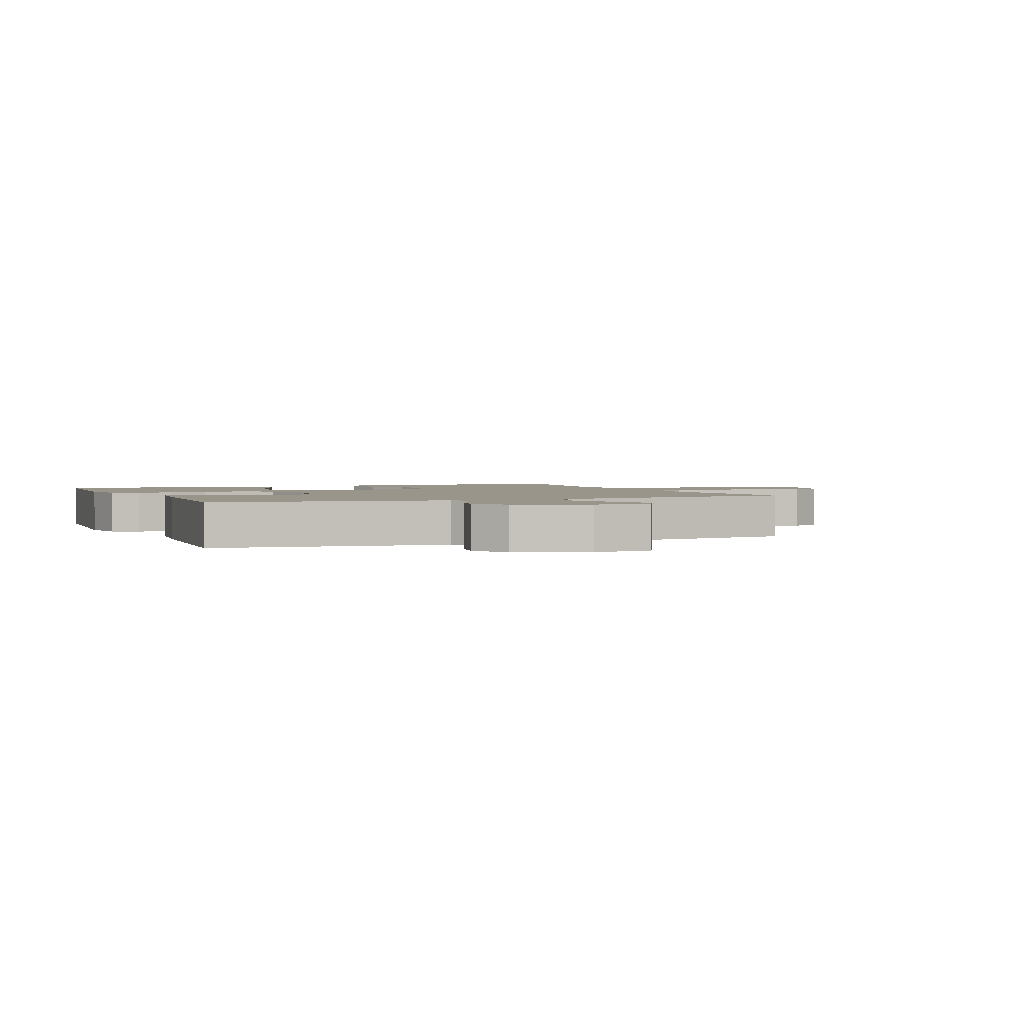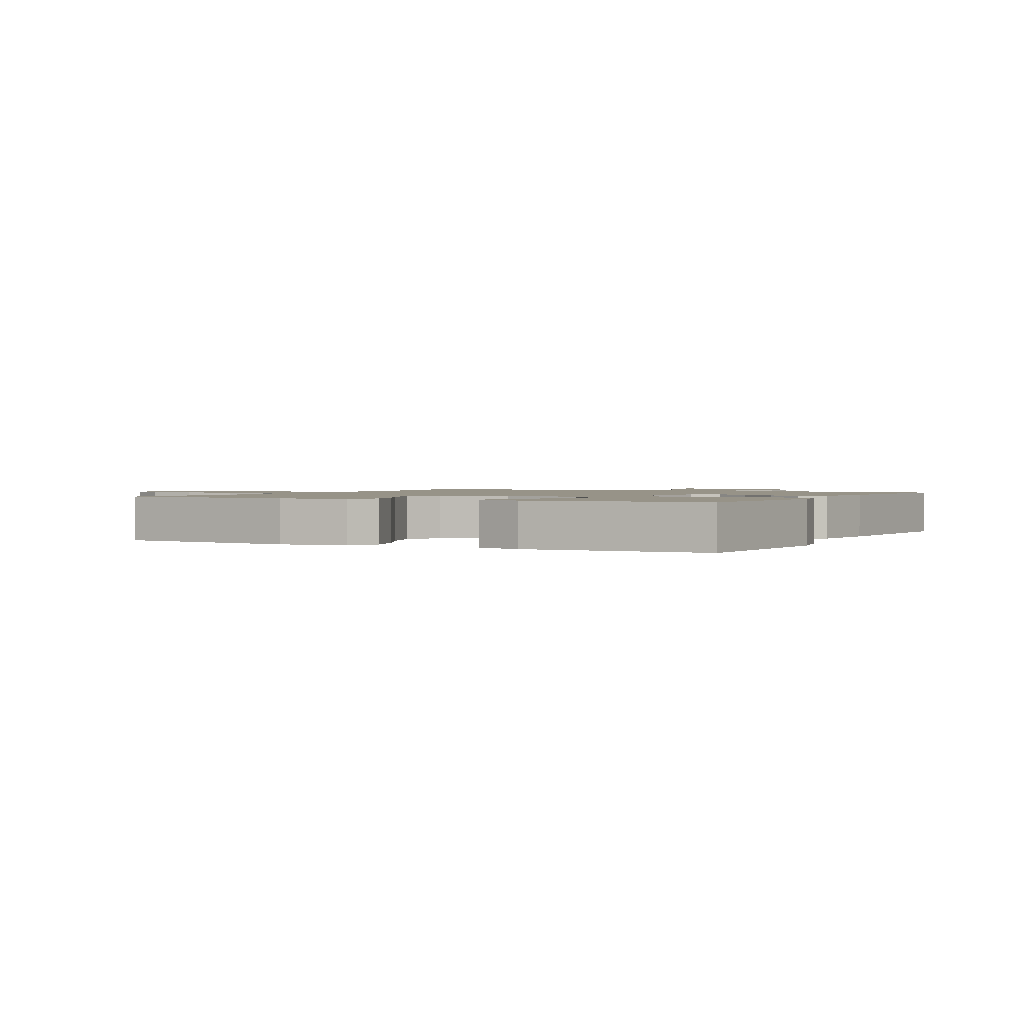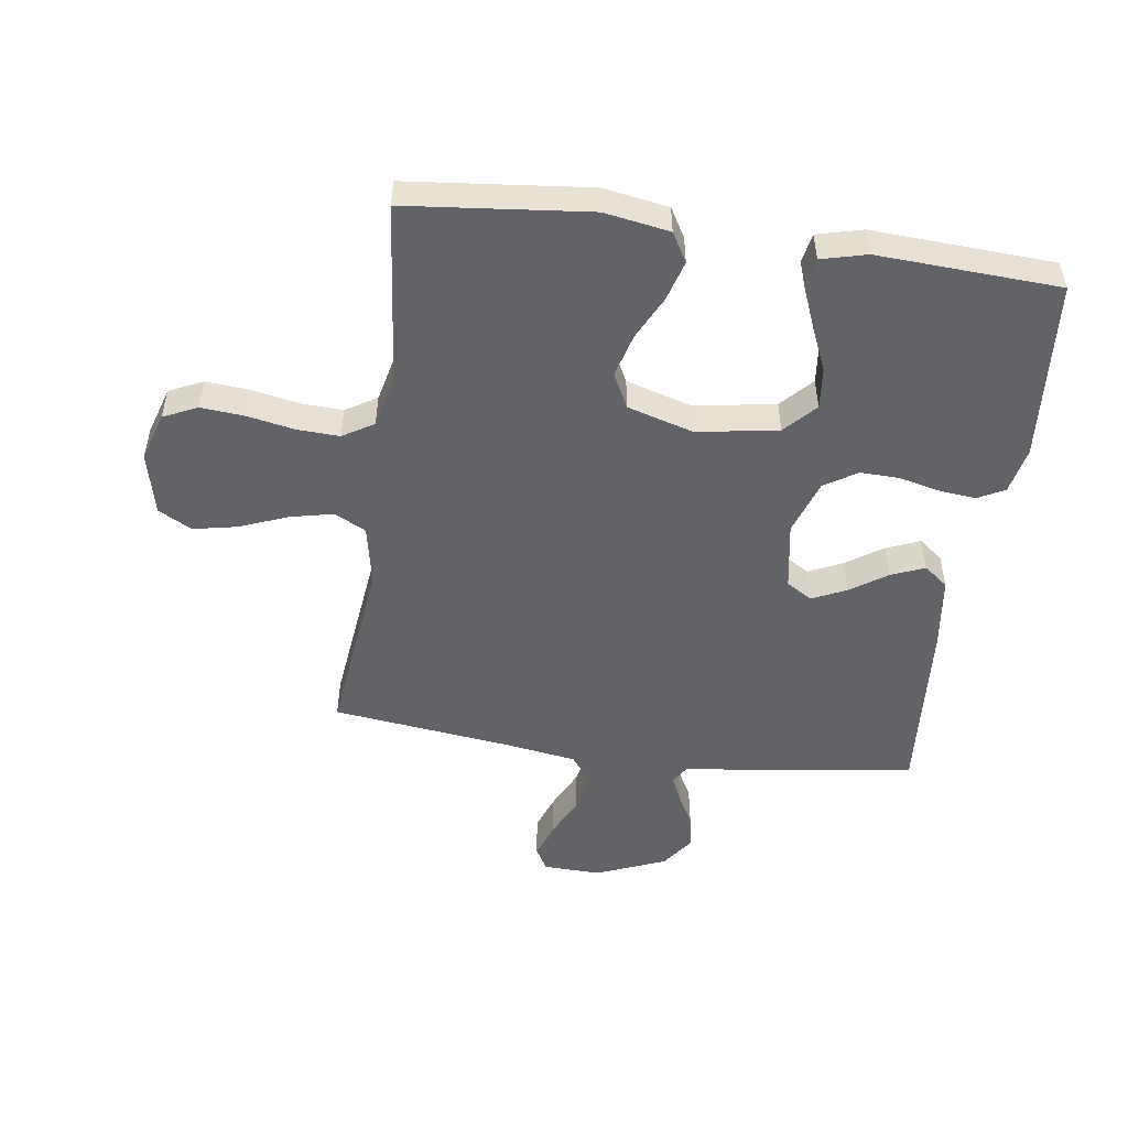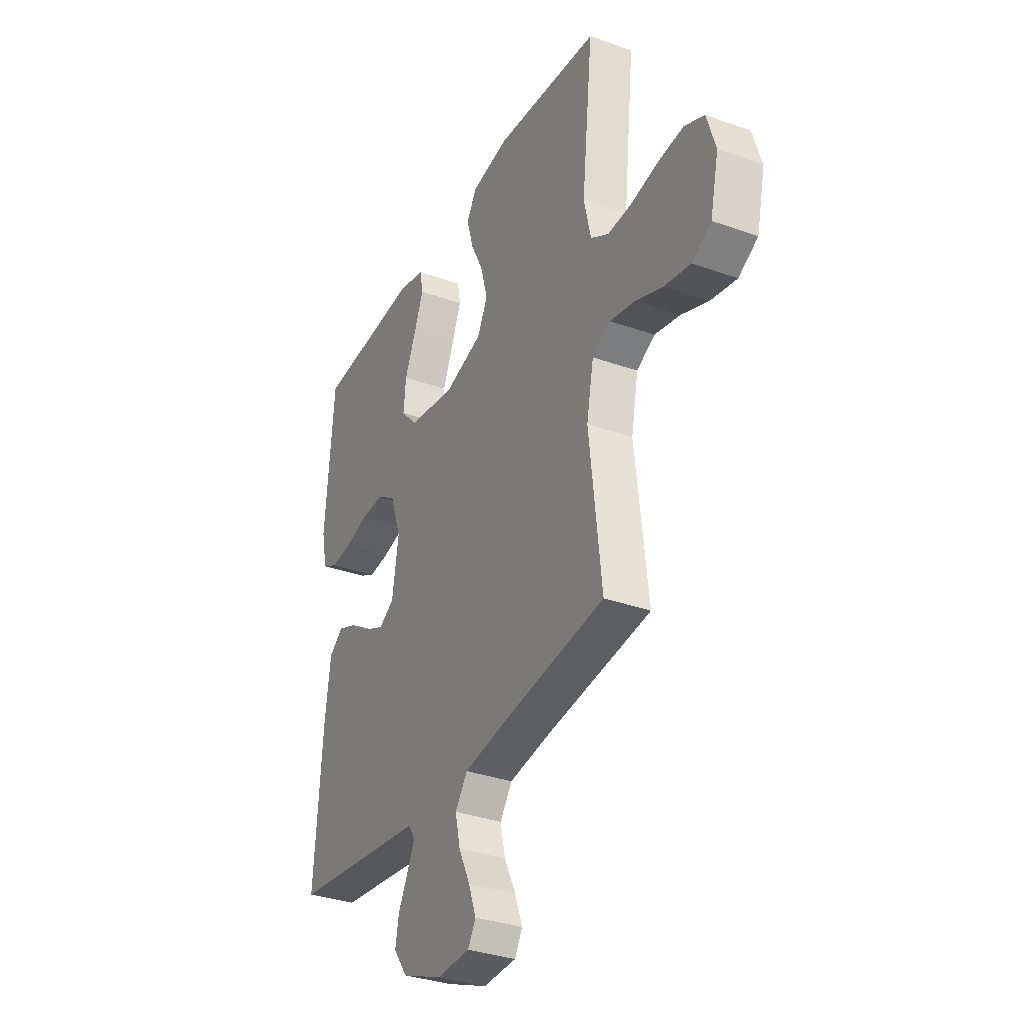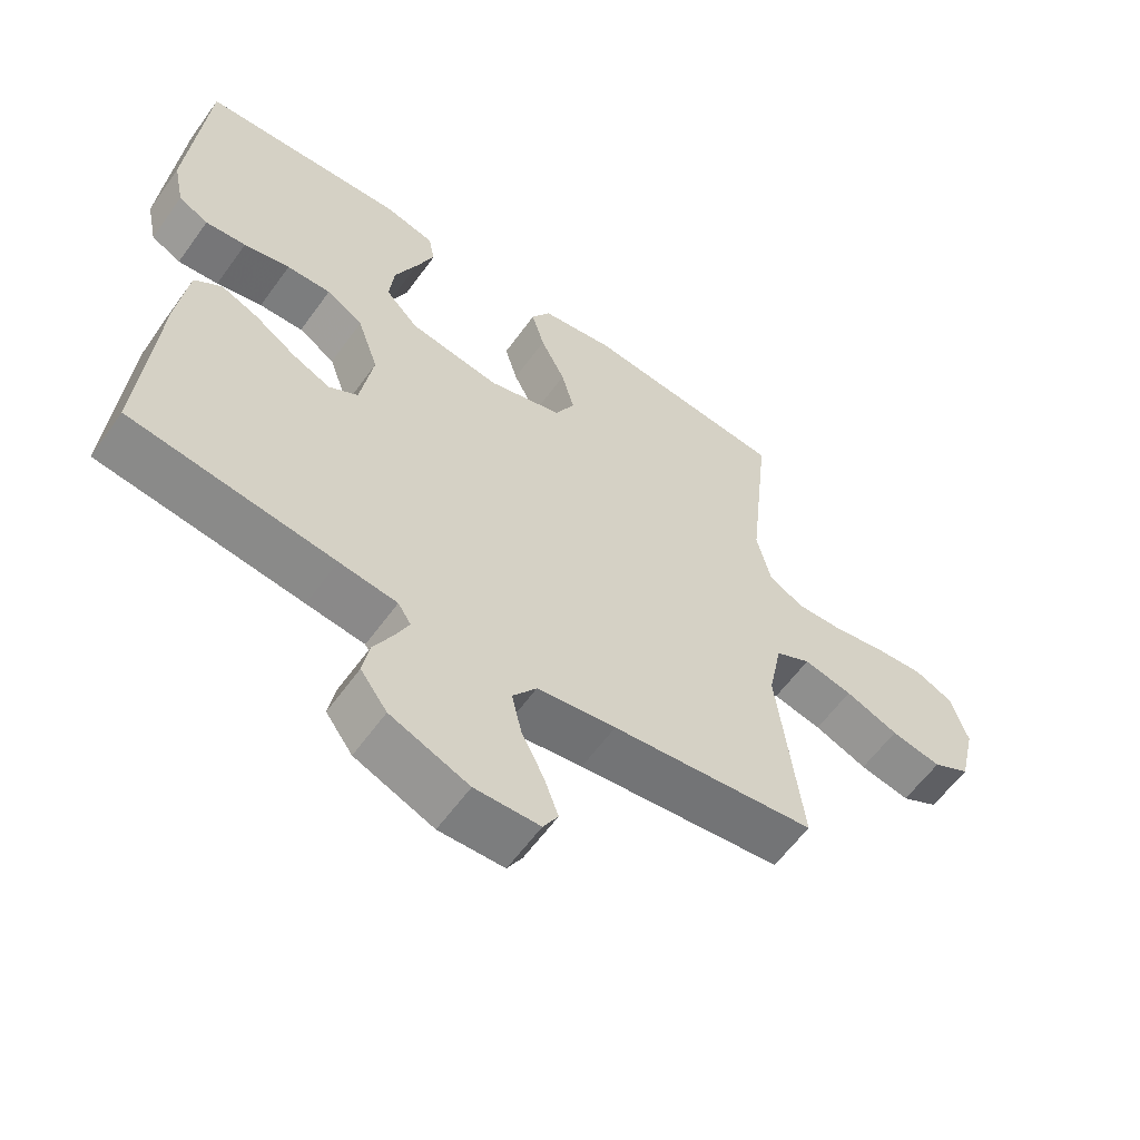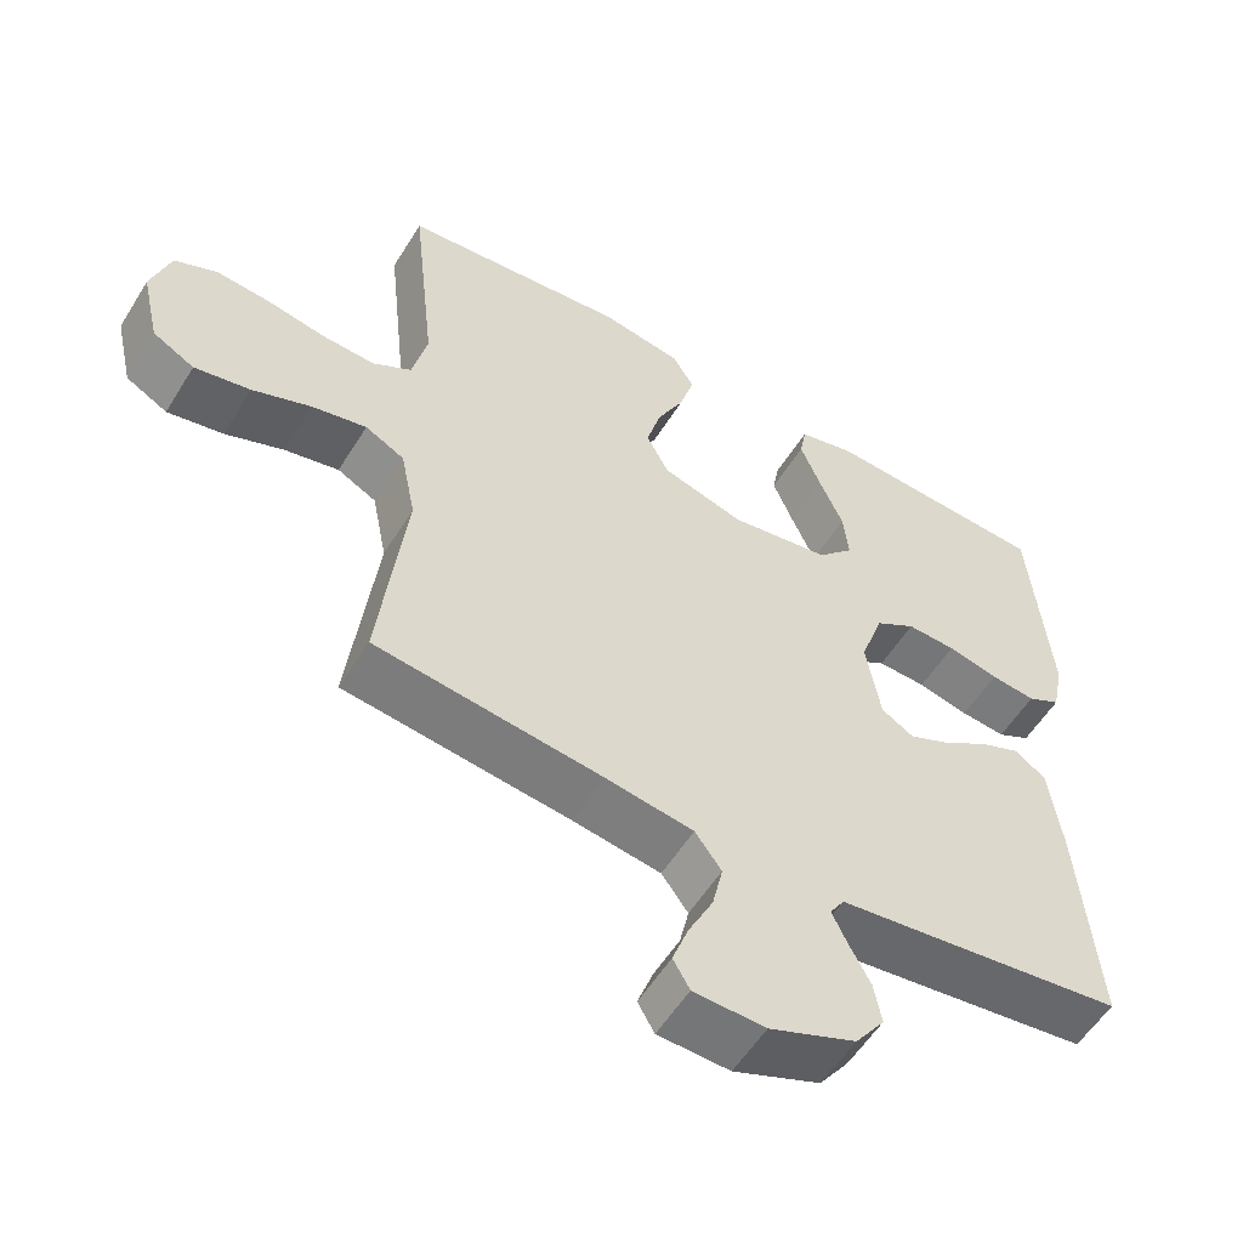
<metadata>
{"format":"obj","ext":"obj","renderer":"f3d","projection":"perspective","resolution":1024,"background":"white","views":[{"elev":2.0,"azim":157.1,"up":"+Y"},{"elev":1.4,"azim":27.5,"up":"+Y"},{"elev":-50.8,"azim":-8.0,"up":"+Y"},{"elev":-33.6,"azim":-116.0,"up":"+Z"},{"elev":-59.9,"azim":144.4,"up":"+Z"},{"elev":-56.0,"azim":-31.4,"up":"+Z"}]}
</metadata>
<code>
v 0.5 0.07 0.5
v 0.525 0.07 0.2
v 0.509 0.07 0.124
v 0.465 0.07 0.101
v 0.405 0.07 0.107
v 0.337 0.07 0.123
v 0.272 0.07 0.125
v 0.218 0.07 0.091
v 0.187 0.07 0
v 0.206 0.07 -0.113
v 0.249 0.07 -0.139
v 0.305 0.07 -0.113
v 0.366 0.07 -0.072
v 0.421 0.07 -0.049
v 0.461 0.07 -0.08
v 0.477 0.07 -0.2
v 0.5 0.07 -0.5
v 0.2 0.07 -0.54
v 0.115 0.07 -0.551
v 0.096 0.07 -0.581
v 0.116 0.07 -0.624
v 0.144 0.07 -0.677
v 0.154 0.07 -0.732
v 0.115 0.07 -0.786
v 0 0.07 -0.833
v -0.095 0.07 -0.83
v -0.117 0.07 -0.792
v -0.096 0.07 -0.734
v -0.063 0.07 -0.666
v -0.049 0.07 -0.603
v -0.084 0.07 -0.555
v -0.2 0.07 -0.537
v -0.5 0.07 -0.5
v -0.465 0.07 -0.2
v -0.485 0.07 -0.099
v -0.537 0.07 -0.072
v -0.609 0.07 -0.088
v -0.687 0.07 -0.119
v -0.761 0.07 -0.134
v -0.816 0.07 -0.104
v -0.84 0.07 0
v -0.815 0.07 0.08
v -0.759 0.07 0.106
v -0.687 0.07 0.1
v -0.609 0.07 0.085
v -0.539 0.07 0.082
v -0.488 0.07 0.113
v -0.468 0.07 0.2
v -0.5 0.07 0.5
v -0.2 0.07 0.531
v -0.092 0.07 0.513
v -0.064 0.07 0.465
v -0.083 0.07 0.399
v -0.119 0.07 0.326
v -0.138 0.07 0.255
v -0.109 0.07 0.198
v 0 0.07 0.166
v 0.134 0.07 0.188
v 0.182 0.07 0.239
v 0.175 0.07 0.307
v 0.143 0.07 0.381
v 0.116 0.07 0.448
v 0.125 0.07 0.497
v 0.2 0.07 0.516
v 0.5 0 0.5
v 0.525 0 0.2
v 0.509 0 0.124
v 0.465 0 0.101
v 0.405 0 0.107
v 0.337 0 0.123
v 0.272 0 0.125
v 0.218 0 0.091
v 0.187 0 0
v 0.206 0 -0.113
v 0.249 0 -0.139
v 0.305 0 -0.113
v 0.366 0 -0.072
v 0.421 0 -0.049
v 0.461 0 -0.08
v 0.477 0 -0.2
v 0.5 0 -0.5
v 0.2 0 -0.54
v 0.115 0 -0.551
v 0.096 0 -0.581
v 0.116 0 -0.624
v 0.144 0 -0.677
v 0.154 0 -0.732
v 0.115 0 -0.786
v 0 0 -0.833
v -0.095 0 -0.83
v -0.117 0 -0.792
v -0.096 0 -0.734
v -0.063 0 -0.666
v -0.049 0 -0.603
v -0.084 0 -0.555
v -0.2 0 -0.537
v -0.5 0 -0.5
v -0.465 0 -0.2
v -0.485 0 -0.099
v -0.537 0 -0.072
v -0.609 0 -0.088
v -0.687 0 -0.119
v -0.761 0 -0.134
v -0.816 0 -0.104
v -0.84 0 0
v -0.815 0 0.08
v -0.759 0 0.106
v -0.687 0 0.1
v -0.609 0 0.085
v -0.539 0 0.082
v -0.488 0 0.113
v -0.468 0 0.2
v -0.5 0 0.5
v -0.2 0 0.531
v -0.092 0 0.513
v -0.064 0 0.465
v -0.083 0 0.399
v -0.119 0 0.326
v -0.138 0 0.255
v -0.109 0 0.198
v 0 0 0.166
v 0.134 0 0.188
v 0.182 0 0.239
v 0.175 0 0.307
v 0.143 0 0.381
v 0.116 0 0.448
v 0.125 0 0.497
v 0.2 0 0.516
f 4 5 6
f 3 4 6
f 2 3 6
f 1 2 6
f 64 1 6
f 63 64 6
f 62 63 6
f 61 62 6
f 60 61 6
f 59 60 6 7
f 58 59 7 8
f 57 58 8 9
f 56 57 9 10
f 52 53 54
f 51 52 54
f 50 51 54
f 49 50 54
f 48 49 54
f 47 48 54 55
f 46 47 55 56
f 43 44 45
f 42 43 45
f 41 42 45
f 40 41 45
f 39 40 45
f 38 39 45
f 37 38 45
f 36 37 45 46
f 46 56 10
f 36 46 10
f 35 36 10
f 32 33 34
f 35 10 11
f 34 35 11
f 32 34 11
f 31 32 11
f 27 28 29
f 26 27 29
f 25 26 29
f 24 25 29
f 23 24 29
f 22 23 29
f 21 22 29
f 20 21 29 30
f 31 11 12
f 30 31 12
f 20 30 12
f 19 20 12
f 17 18 19
f 16 17 19
f 15 16 19
f 14 15 19
f 13 14 19
f 12 13 19
f 70 69 68
f 70 68 67
f 70 67 66
f 70 66 65
f 70 65 128
f 70 128 127
f 70 127 126
f 70 126 125
f 70 125 124
f 71 70 124 123
f 72 71 123 122
f 73 72 122 121
f 74 73 121 120
f 118 117 116
f 118 116 115
f 118 115 114
f 118 114 113
f 118 113 112
f 119 118 112 111
f 120 119 111 110
f 109 108 107
f 109 107 106
f 109 106 105
f 109 105 104
f 109 104 103
f 109 103 102
f 109 102 101
f 110 109 101 100
f 74 120 110
f 74 110 100
f 74 100 99
f 98 97 96
f 75 74 99
f 75 99 98
f 75 98 96
f 75 96 95
f 93 92 91
f 93 91 90
f 93 90 89
f 93 89 88
f 93 88 87
f 93 87 86
f 93 86 85
f 94 93 85 84
f 76 75 95
f 76 95 94
f 76 94 84
f 76 84 83
f 83 82 81
f 83 81 80
f 83 80 79
f 83 79 78
f 83 78 77
f 83 77 76
f 1 65 66 2
f 2 66 67 3
f 3 67 68 4
f 4 68 69 5
f 5 69 70 6
f 6 70 71 7
f 7 71 72 8
f 8 72 73 9
f 9 73 74 10
f 10 74 75 11
f 11 75 76 12
f 12 76 77 13
f 13 77 78 14
f 14 78 79 15
f 15 79 80 16
f 16 80 81 17
f 17 81 82 18
f 18 82 83 19
f 19 83 84 20
f 20 84 85 21
f 21 85 86 22
f 22 86 87 23
f 23 87 88 24
f 24 88 89 25
f 25 89 90 26
f 26 90 91 27
f 27 91 92 28
f 28 92 93 29
f 29 93 94 30
f 30 94 95 31
f 31 95 96 32
f 32 96 97 33
f 33 97 98 34
f 34 98 99 35
f 35 99 100 36
f 36 100 101 37
f 37 101 102 38
f 38 102 103 39
f 39 103 104 40
f 40 104 105 41
f 41 105 106 42
f 42 106 107 43
f 43 107 108 44
f 44 108 109 45
f 45 109 110 46
f 46 110 111 47
f 47 111 112 48
f 48 112 113 49
f 49 113 114 50
f 50 114 115 51
f 51 115 116 52
f 52 116 117 53
f 53 117 118 54
f 54 118 119 55
f 55 119 120 56
f 56 120 121 57
f 57 121 122 58
f 58 122 123 59
f 59 123 124 60
f 60 124 125 61
f 61 125 126 62
f 62 126 127 63
f 63 127 128 64
f 64 128 65 1

</code>
